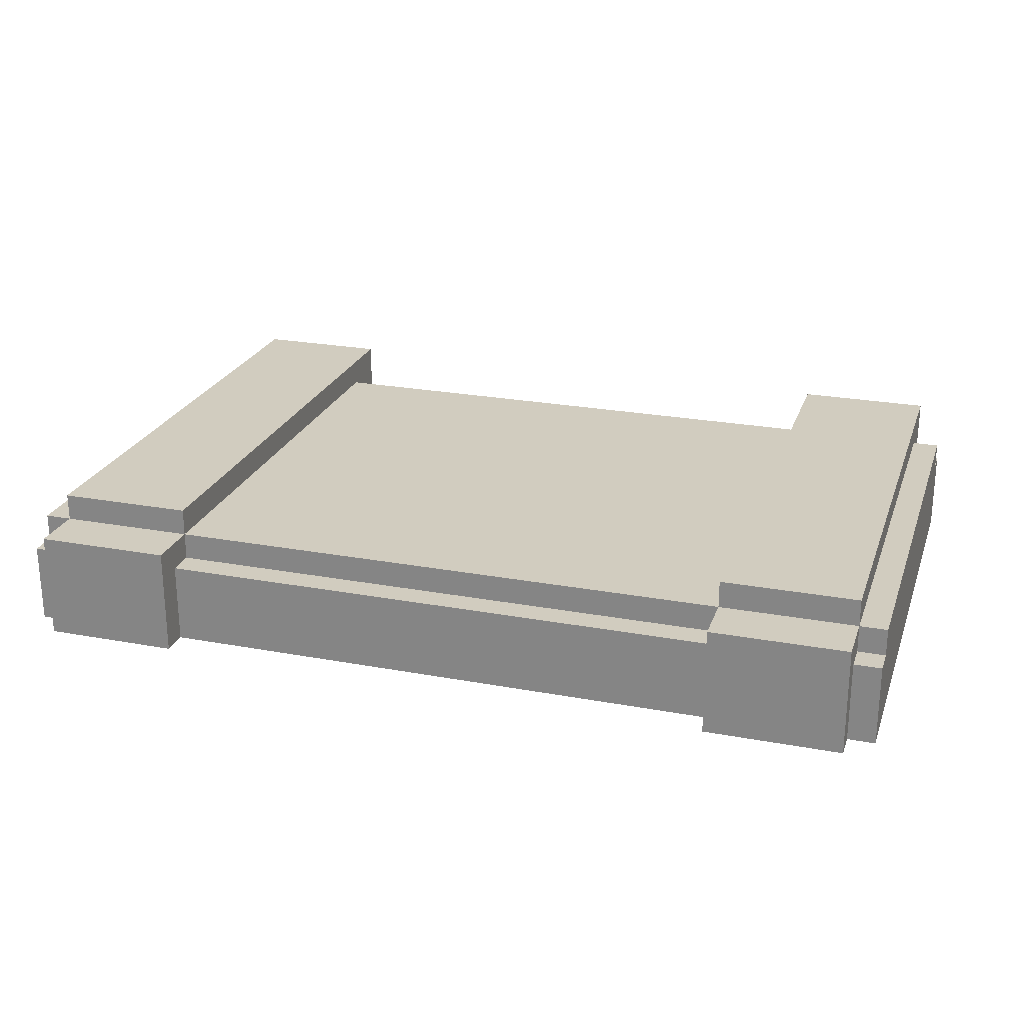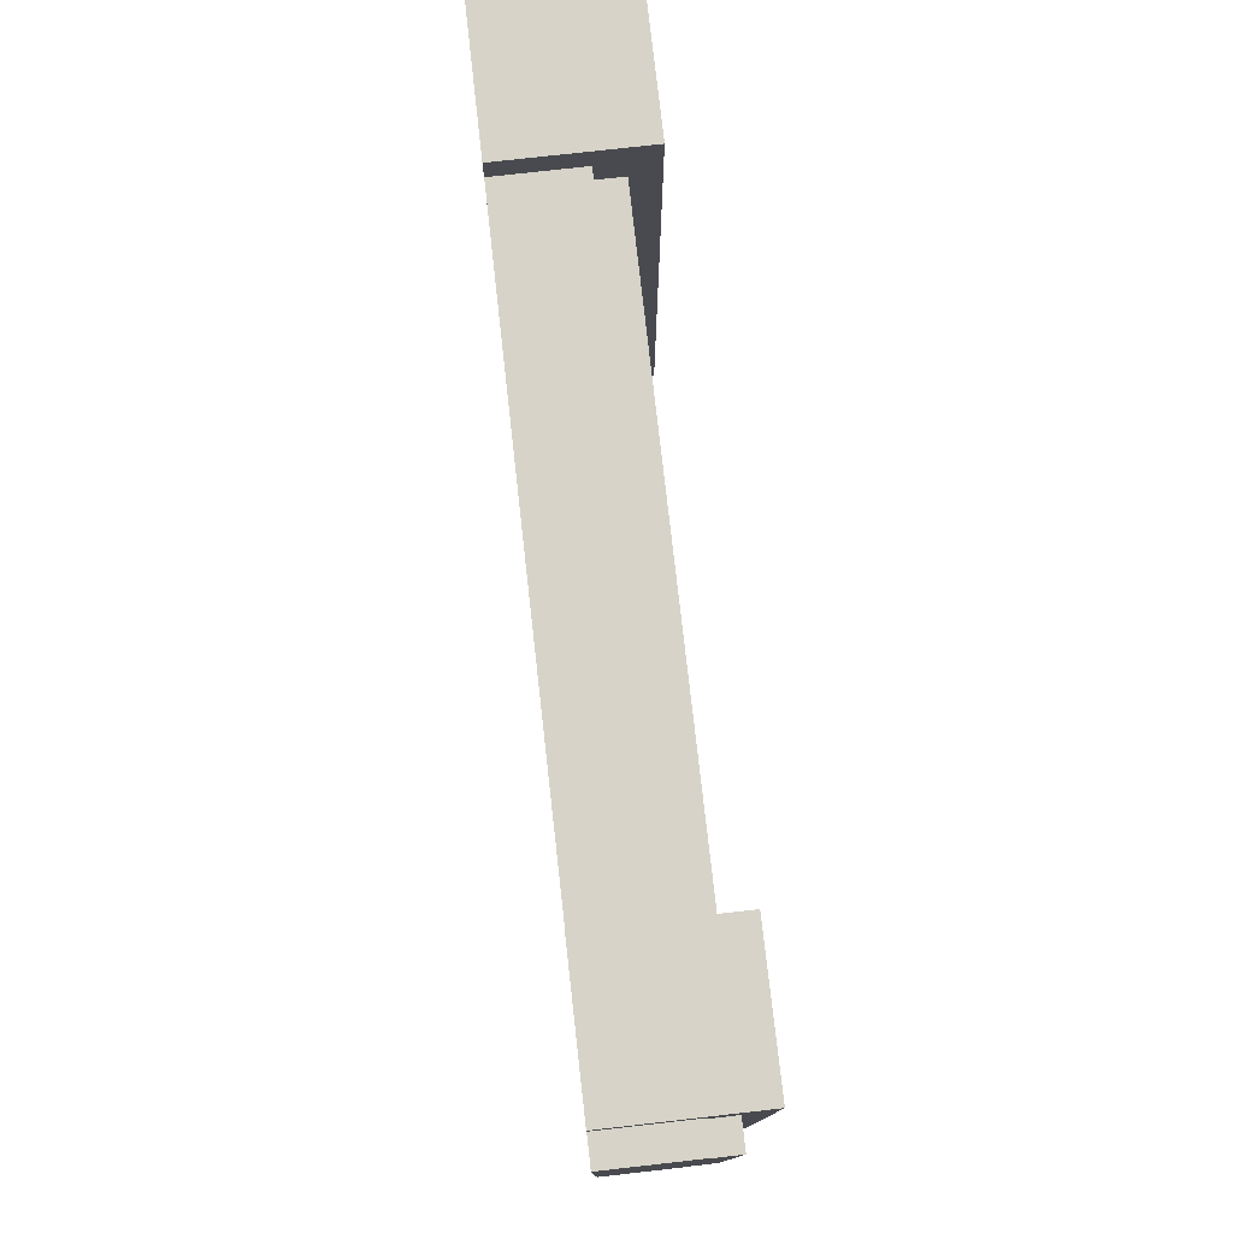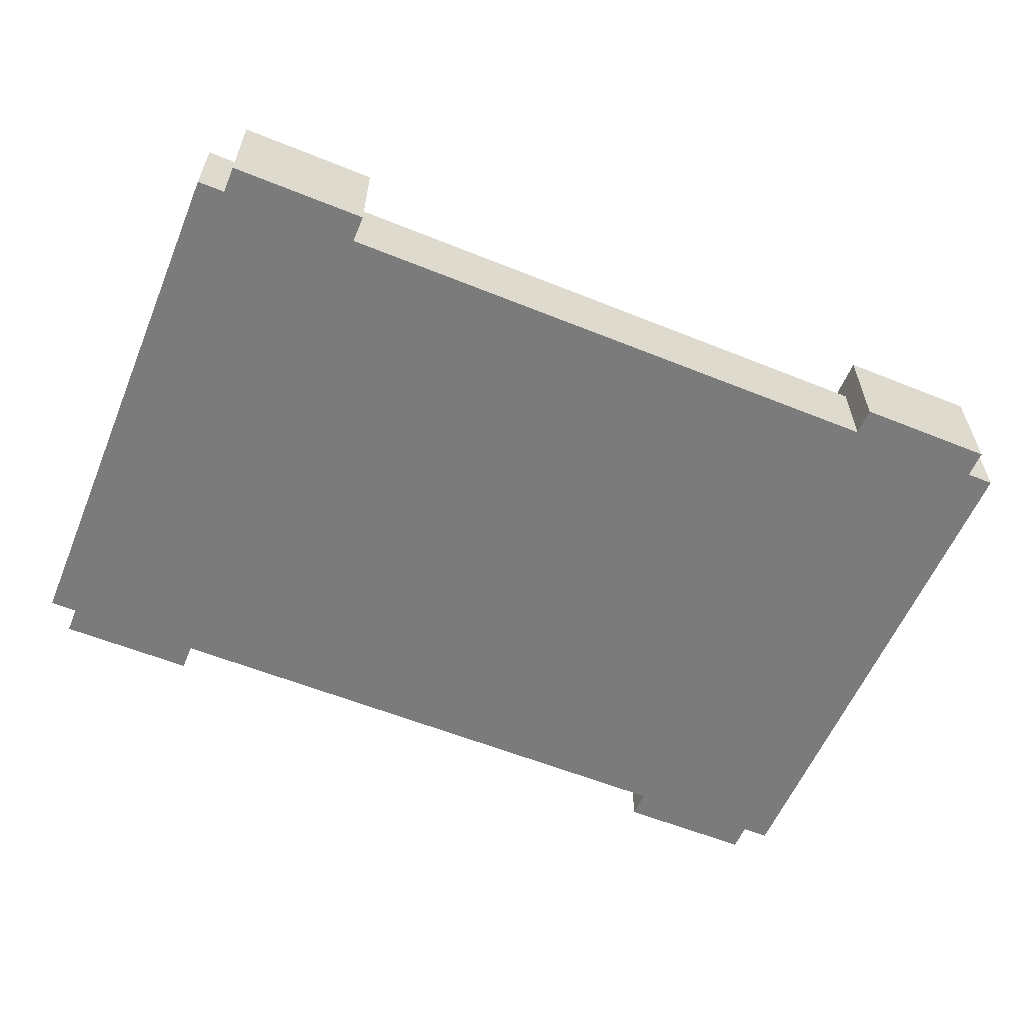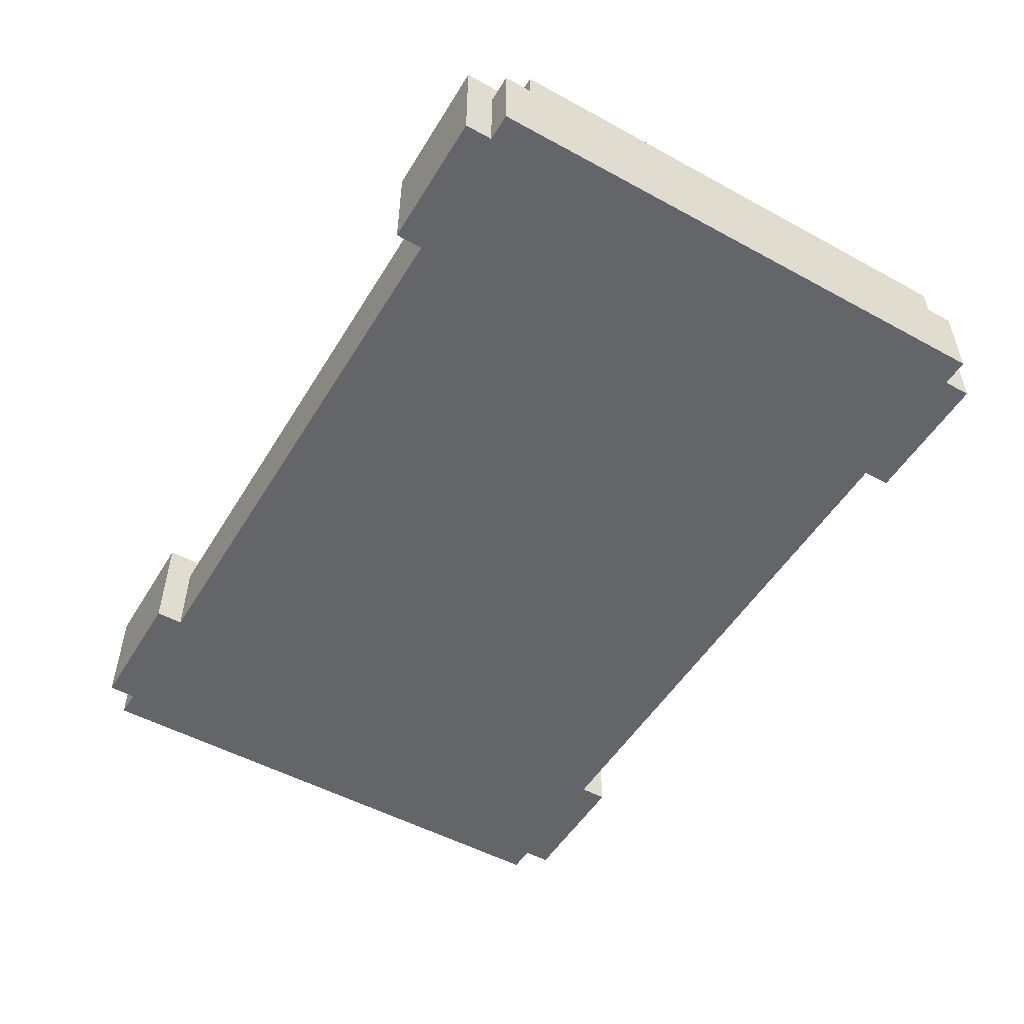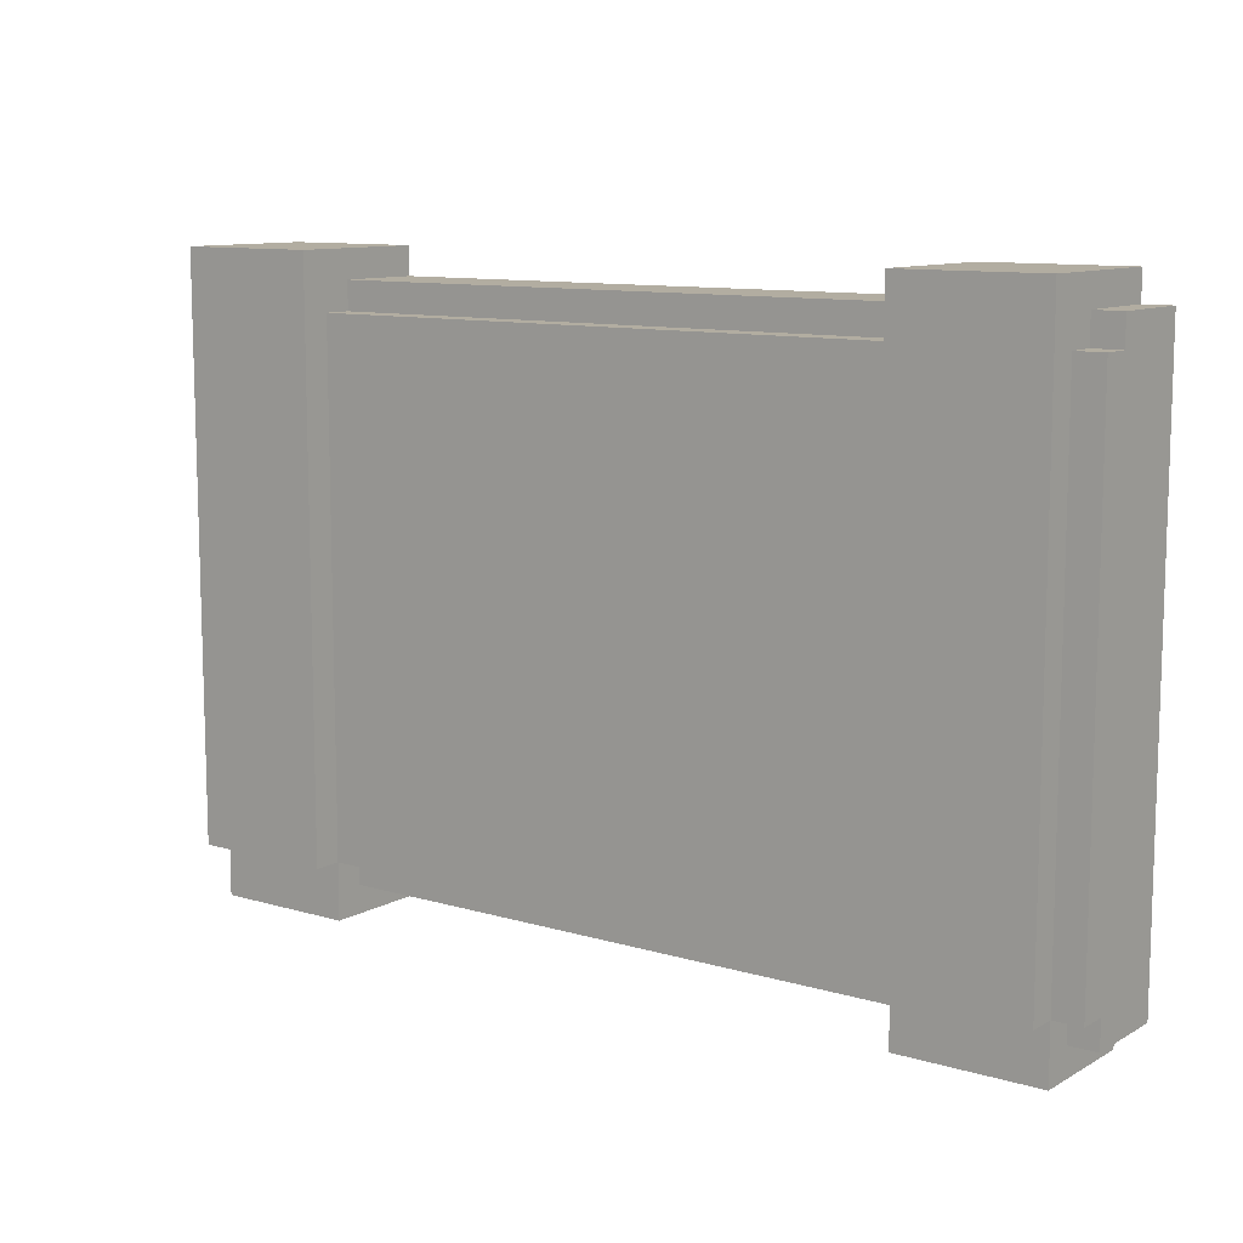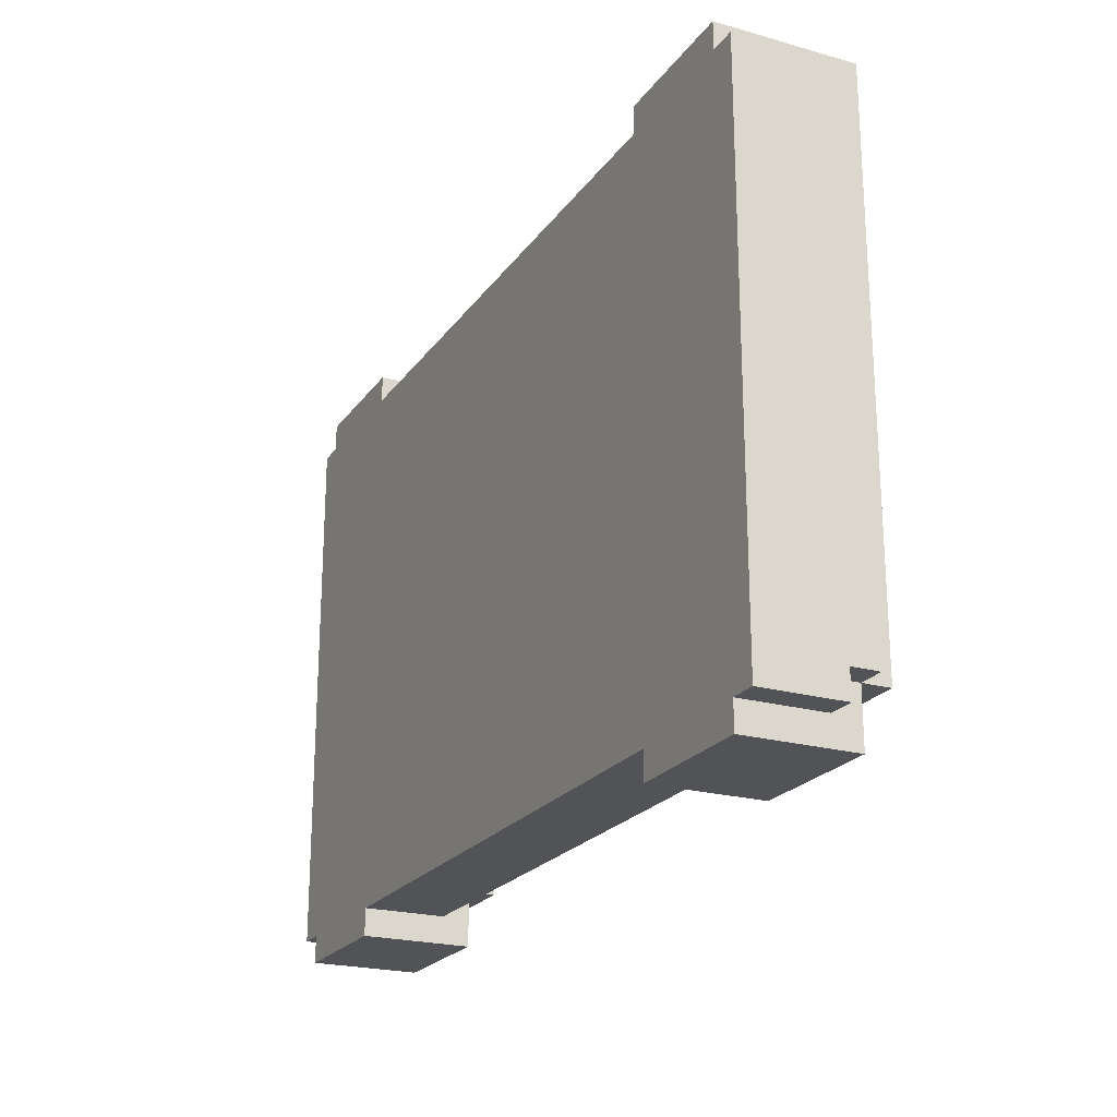
<metadata>
{"format":"obj","ext":"obj","renderer":"f3d","projection":"perspective","resolution":1024,"background":"white","views":[{"elev":24.0,"azim":-162.8,"up":"+Y"},{"elev":77.1,"azim":83.6,"up":"+Z"},{"elev":-58.5,"azim":157.4,"up":"+Y"},{"elev":-51.6,"azim":-120.6,"up":"+Y"},{"elev":10.5,"azim":-143.5,"up":"+Z"},{"elev":-22.1,"azim":64.0,"up":"+Z"}]}
</metadata>
<code>
o
v -1.6 1.6 1
v -1.6 1.6 -1
v -1.6 1.9 1
v -1.6 1.9 0.9
v -1.6 1.9 -0.9
v -1.6 1.9 -1
v -1.6 2 0.9
v -1.6 2 -0.9
v -1.5 1.6 1.1
v -1.5 1.6 1
v -1.5 1.6 -1
v -1.5 1.6 -1.1
v -1.5 1.9 1
v -1.5 1.9 0.9
v -1.5 1.9 -0.9
v -1.5 1.9 -1
v -1.5 2 0.9
v -1.5 2 -0.9
v -1.5 2 -1.1
v -1.5 2.1 1.1
v -1.5 2.1 -0.9
v 1.1 1.6 1.1
v 1.1 1.6 1
v 1.1 1.6 -1
v 1.1 1.6 -1.1
v 1.1 1.9 1
v 1.1 1.9 0.9
v 1.1 1.9 -0.9
v 1.1 1.9 -1
v 1.1 2 0.9
v 1.1 2 -0.9
v 1.1 2 -1.1
v 1.1 2.1 1.1
v 1.1 2.1 -0.9
v -1 1.6 1.1
v -1 1.6 1
v -1 1.6 -1
v -1 1.6 -1.1
v -1 1.9 1
v -1 1.9 0.9
v -1 1.9 -0.9
v -1 1.9 -1
v -1 2 0.9
v -1 2 -0.9
v -1 2 -1.1
v -1 2.1 1.1
v -1 2.1 -0.9
v 1.6 1.6 1.1
v 1.6 1.6 1
v 1.6 1.6 -1
v 1.6 1.6 -1.1
v 1.6 1.9 1
v 1.6 1.9 0.9
v 1.6 1.9 -0.9
v 1.6 1.9 -1
v 1.6 2 0.9
v 1.6 2 -0.9
v 1.6 2 -1.1
v 1.6 2.1 1.1
v 1.6 2.1 -0.9
v 1.7 1.6 1
v 1.7 1.6 -1
v 1.7 1.9 1
v 1.7 1.9 0.9
v 1.7 1.9 -0.9
v 1.7 1.9 -1
v 1.7 2 0.9
v 1.7 2 -0.9
v -1.5 1.6 1.1
v -1.5 2.1 1.1
v -1 1.6 1.1
v -1 2.1 1.1
v 1.1 1.6 1.1
v 1.1 2.1 1.1
v 1.6 1.6 1.1
v 1.6 2.1 1.1
v -1.6 1.6 1
v -1.6 1.9 1
v -1.5 1.6 1
v -1.5 1.9 1
v -1 1.6 1
v -1 1.9 1
v 1.1 1.6 1
v 1.1 1.9 1
v 1.6 1.6 1
v 1.6 1.9 1
v 1.7 1.6 1
v 1.7 1.9 1
v -1.6 1.9 0.9
v -1.6 2 0.9
v -1.5 1.9 0.9
v -1.5 2 0.9
v -1 1.9 0.9
v -1 2 0.9
v 1.1 1.9 0.9
v 1.1 2 0.9
v 1.6 1.9 0.9
v 1.6 2 0.9
v 1.7 1.9 0.9
v 1.7 2 0.9
v -1.6 1.9 -0.9
v -1.6 2 -0.9
v -1.5 1.9 -0.9
v -1.5 2 -0.9
v -1.5 2.1 -0.9
v -1 1.9 -0.9
v -1 2 -0.9
v -1 2.1 -0.9
v 1.1 1.9 -0.9
v 1.1 2 -0.9
v 1.1 2.1 -0.9
v 1.6 1.9 -0.9
v 1.6 2 -0.9
v 1.6 2.1 -0.9
v 1.7 1.9 -0.9
v 1.7 2 -0.9
v -1.6 1.6 -1
v -1.6 1.9 -1
v -1.5 1.6 -1
v -1.5 1.9 -1
v -1 1.6 -1
v -1 1.9 -1
v 1.1 1.6 -1
v 1.1 1.9 -1
v 1.6 1.6 -1
v 1.6 1.9 -1
v 1.7 1.6 -1
v 1.7 1.9 -1
v -1.5 1.6 -1.1
v -1.5 2 -1.1
v -1 1.6 -1.1
v -1 2 -1.1
v 1.1 1.6 -1.1
v 1.1 2 -1.1
v 1.6 1.6 -1.1
v 1.6 2 -1.1
v -1.5 1.6 1.1
v -1 1.6 1.1
v 1.1 1.6 1.1
v 1.6 1.6 1.1
v -1.6 1.6 1
v -1.5 1.6 1
v -1 1.6 1
v 1.1 1.6 1
v 1.6 1.6 1
v 1.7 1.6 1
v -1.5 1.6 0.9
v 1.6 1.6 0.9
v -1.5 1.6 -0.9
v 1.6 1.6 -0.9
v -1.6 1.6 -1
v -1.5 1.6 -1
v -1 1.6 -1
v 1.1 1.6 -1
v 1.6 1.6 -1
v 1.7 1.6 -1
v -1.5 1.6 -1.1
v -1 1.6 -1.1
v 1.1 1.6 -1.1
v 1.6 1.6 -1.1
v -1.6 1.9 1
v -1.5 1.9 1
v -1 1.9 1
v 1.1 1.9 1
v 1.6 1.9 1
v 1.7 1.9 1
v -1.6 1.9 0.9
v -1.5 1.9 0.9
v -1 1.9 0.9
v 1.1 1.9 0.9
v 1.6 1.9 0.9
v 1.7 1.9 0.9
v -1.6 1.9 -0.9
v -1.5 1.9 -0.9
v -1 1.9 -0.9
v 1.1 1.9 -0.9
v 1.6 1.9 -0.9
v 1.7 1.9 -0.9
v -1.6 1.9 -1
v -1.5 1.9 -1
v -1 1.9 -1
v 1.1 1.9 -1
v 1.6 1.9 -1
v 1.7 1.9 -1
v -1.6 2 0.9
v -1.5 2 0.9
v -1 2 0.9
v 1.1 2 0.9
v 1.6 2 0.9
v 1.7 2 0.9
v -1.6 2 -0.9
v -1.5 2 -0.9
v -1 2 -0.9
v 1.1 2 -0.9
v 1.6 2 -0.9
v 1.7 2 -0.9
v -1.5 2 -1.1
v -1 2 -1.1
v 1.1 2 -1.1
v 1.6 2 -1.1
v -1.5 2.1 1.1
v -1 2.1 1.1
v 1.1 2.1 1.1
v 1.6 2.1 1.1
v -1.5 2.1 -0.9
v -1 2.1 -0.9
v 1.1 2.1 -0.9
v 1.6 2.1 -0.9
f 3 2 1
f 4 2 3
f 5 2 4
f 6 2 5
f 7 5 4
f 8 5 7
f 13 10 9
f 16 12 11
f 17 14 13
f 18 16 15
f 19 12 16
f 19 16 18
f 20 17 13
f 20 13 9
f 20 18 17
f 21 18 20
f 26 23 22
f 29 25 24
f 30 27 26
f 31 29 28
f 32 25 29
f 32 29 31
f 33 30 26
f 33 26 22
f 33 31 30
f 34 31 33
f 35 36 39
f 37 38 42
f 39 40 43
f 41 42 44
f 42 38 45
f 44 42 45
f 39 43 46
f 35 39 46
f 43 44 46
f 46 44 47
f 48 49 52
f 50 51 55
f 52 53 56
f 54 55 57
f 55 51 58
f 57 55 58
f 52 56 59
f 48 52 59
f 56 57 59
f 59 57 60
f 61 62 63
f 63 62 64
f 64 62 65
f 65 62 66
f 64 65 67
f 67 65 68
f 71 70 69
f 72 70 71
f 75 74 73
f 76 74 75
f 79 78 77
f 80 78 79
f 83 82 81
f 84 82 83
f 87 86 85
f 88 86 87
f 91 90 89
f 92 90 91
f 95 94 93
f 96 94 95
f 99 98 97
f 100 98 99
f 101 102 103
f 103 102 104
f 104 105 107
f 107 105 108
f 106 107 109
f 109 107 110
f 110 111 113
f 113 111 114
f 112 113 115
f 115 113 116
f 117 118 119
f 119 118 120
f 121 122 123
f 123 122 124
f 125 126 127
f 127 126 128
f 129 130 131
f 131 130 132
f 133 134 135
f 135 134 136
f 142 138 137
f 143 138 142
f 144 140 139
f 145 140 144
f 147 143 142
f 147 146 145
f 147 145 144
f 147 144 143
f 147 142 141
f 148 146 147
f 149 147 141
f 149 148 147
f 150 146 148
f 150 148 149
f 151 149 141
f 151 150 149
f 152 150 151
f 153 150 152
f 154 150 153
f 155 146 150
f 155 150 154
f 156 146 155
f 157 153 152
f 158 153 157
f 159 155 154
f 160 155 159
f 161 162 167
f 167 162 168
f 163 164 169
f 169 164 170
f 165 166 171
f 171 166 172
f 173 174 179
f 179 174 180
f 175 176 181
f 181 176 182
f 177 178 183
f 183 178 184
f 185 186 191
f 191 186 192
f 187 188 193
f 193 188 194
f 189 190 195
f 195 190 196
f 192 193 197
f 197 193 198
f 194 195 199
f 199 195 200
f 201 202 205
f 205 202 206
f 203 204 207
f 207 204 208

</code>
